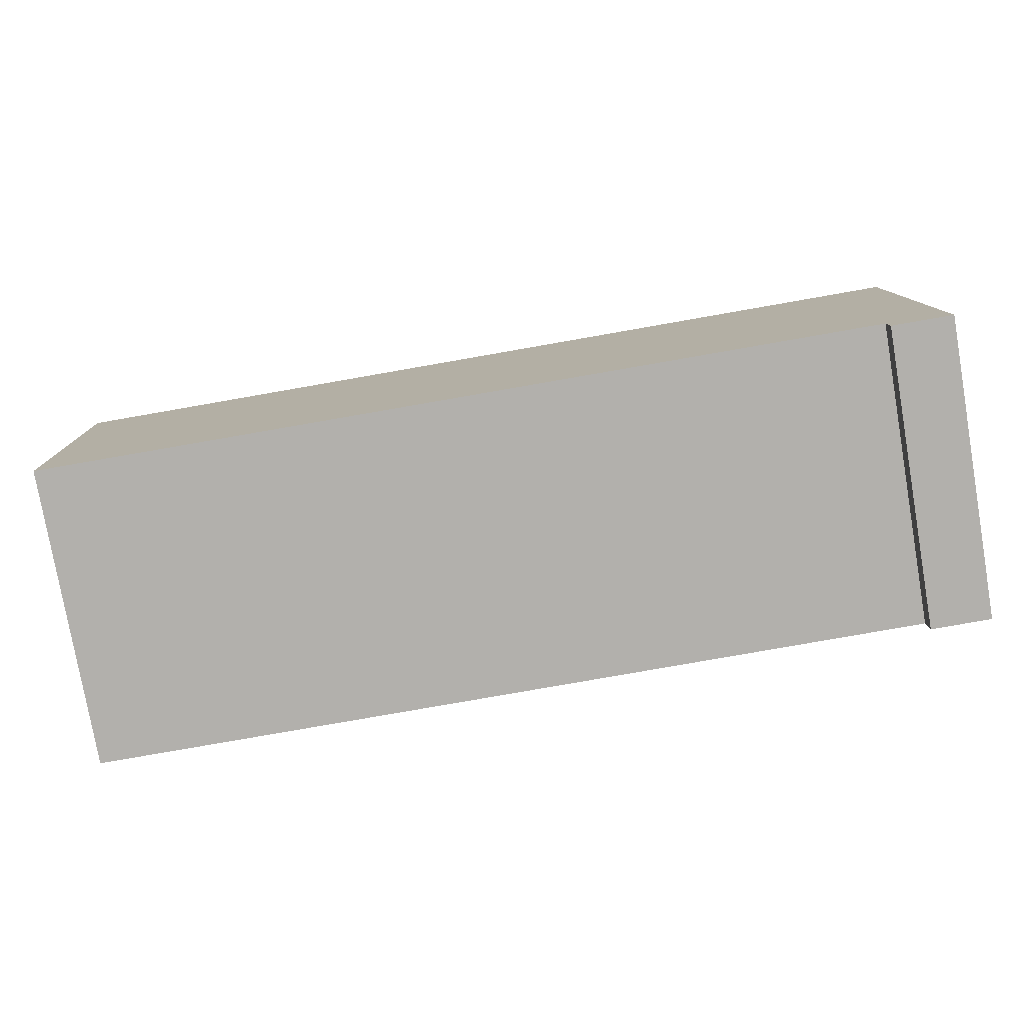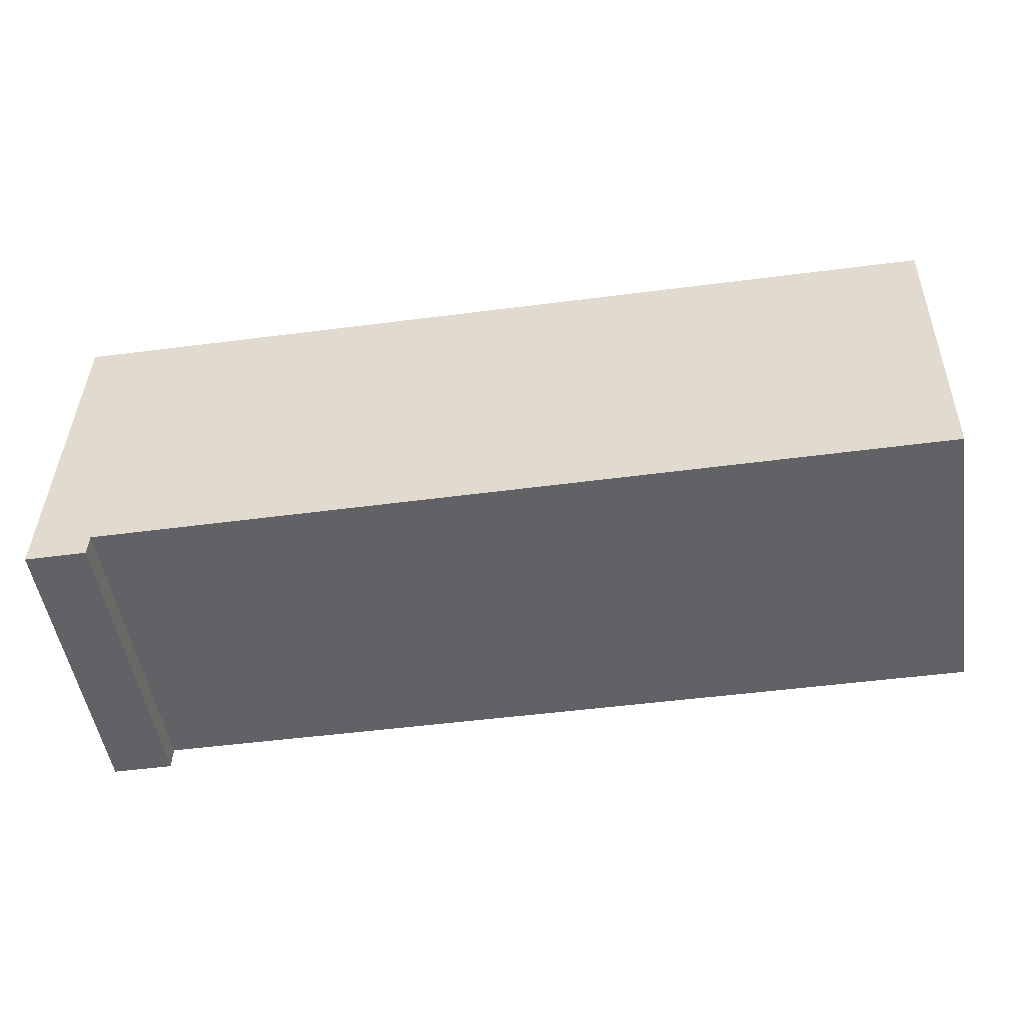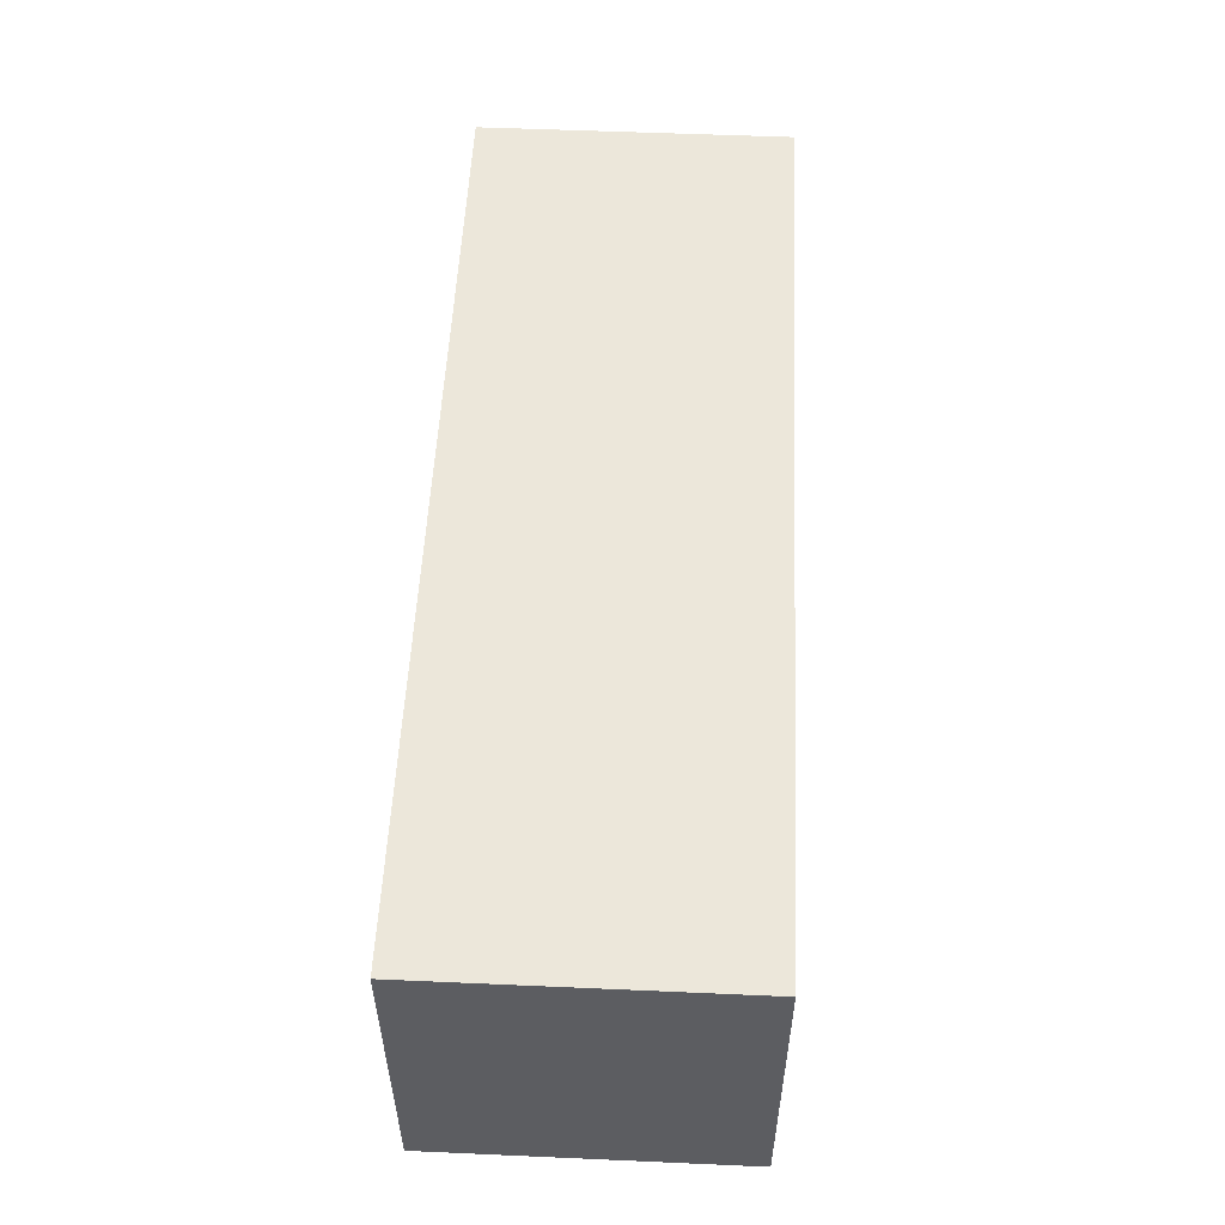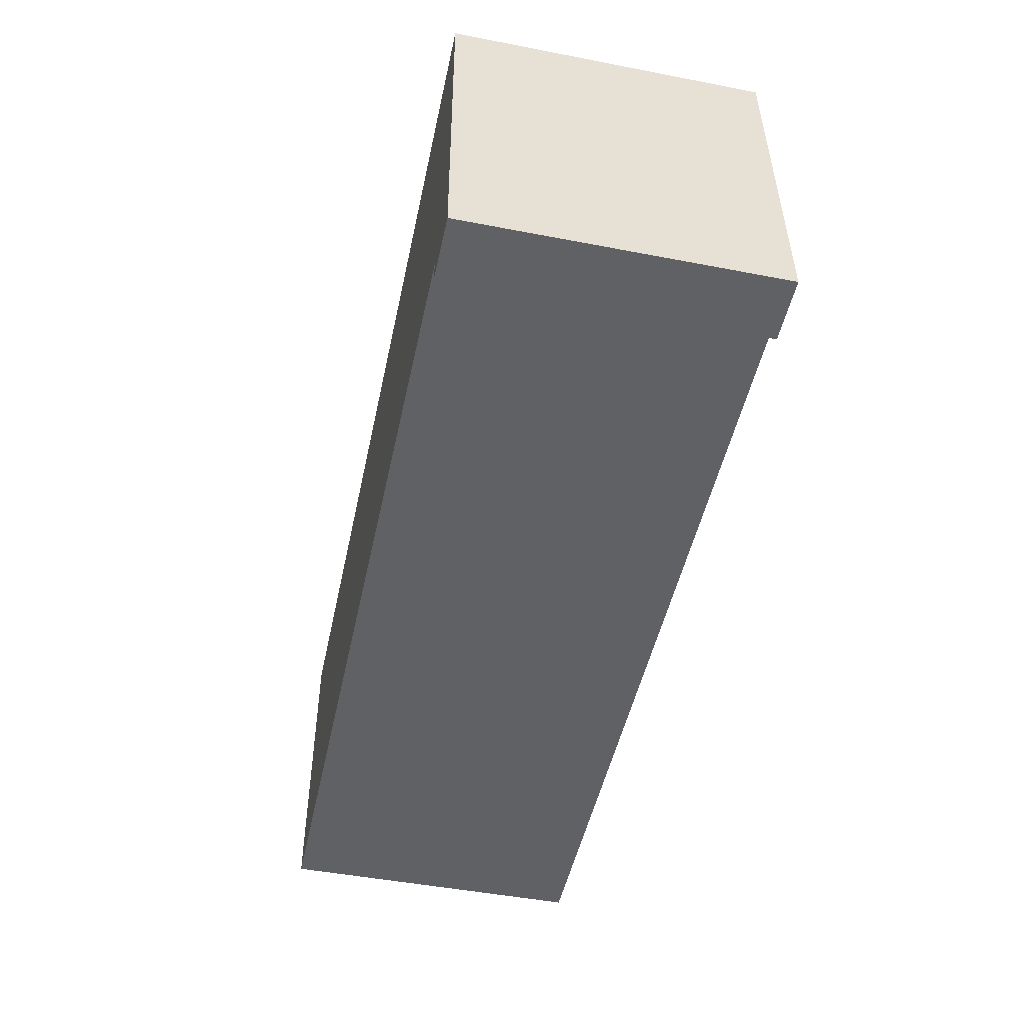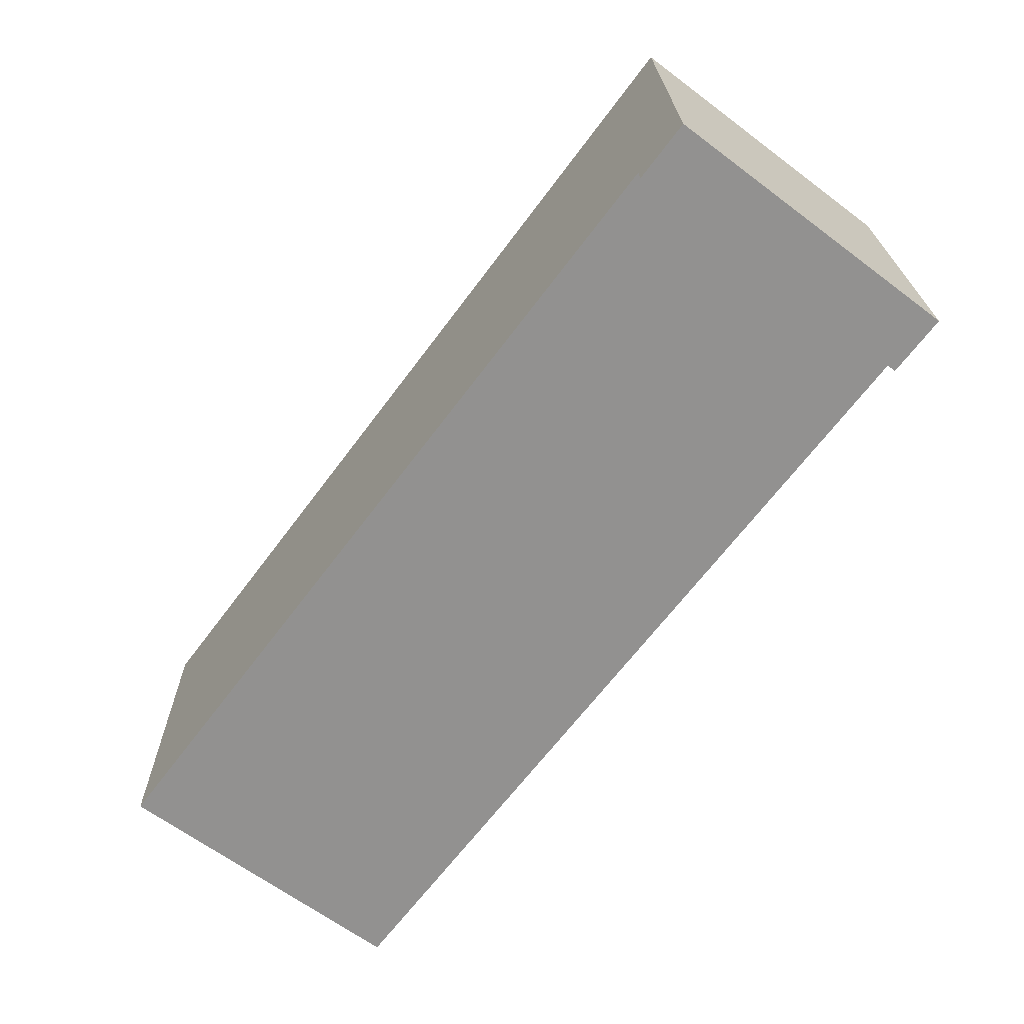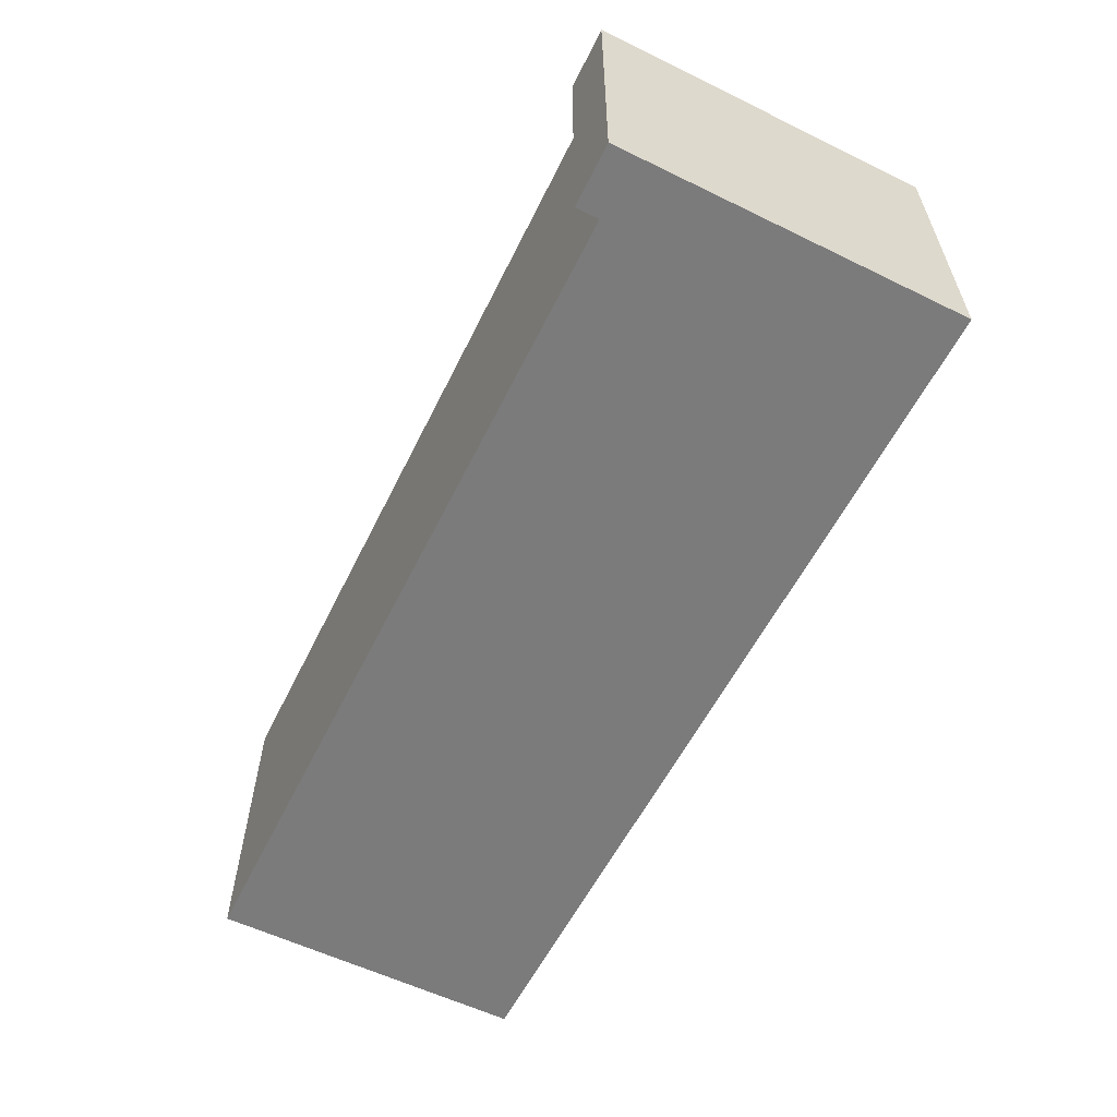
<metadata>
{"format":"obj","ext":"obj","renderer":"f3d","projection":"perspective","resolution":1024,"background":"white","views":[{"elev":-78.4,"azim":-170.2,"up":"+Z"},{"elev":-50.7,"azim":8.8,"up":"+Z"},{"elev":52.6,"azim":92.7,"up":"+Z"},{"elev":-48.6,"azim":-102.1,"up":"+Z"},{"elev":-65.5,"azim":-126.9,"up":"+Z"},{"elev":-58.4,"azim":-115.4,"up":"+Y"}]}
</metadata>
<code>
v  0 7.464 4.57e-16
v  1.513 7.464 0.548
v  1.499 7.464 -0.016
v  0.194 7.464 8.391
v  22.3 7.464 7.924
v  22.3 7.464 7.949
v  0.195 7.464 8.438
v  22.14 7.464 0.282
v  22.14 -1.727e-17 0.282
v  1.513 -3.356e-17 0.548
v  1.499 9.797e-19 -0.016
v  0 0 0
v  22.3 -4.852e-16 7.924
v  22.3 -4.867e-16 7.949
v  0.194 -5.138e-16 8.391
v  0.195 -5.167e-16 8.438
g defaultobject
f 1 2 3
f 2 1 4
f 2 4 5
f 5 4 6
f 6 4 7
f 5 8 2
f 9 2 8
f 2 9 10
f 11 1 3
f 1 11 12
f 10 3 2
f 3 10 11
f 13 8 5
f 8 13 9
f 14 5 6
f 5 14 13
f 12 4 1
f 4 12 15
f 4 15 7
f 7 15 16
f 16 6 7
f 6 16 14
f 15 14 16
f 14 15 10
f 10 15 12
f 14 10 13
f 10 12 11
f 9 13 10

</code>
